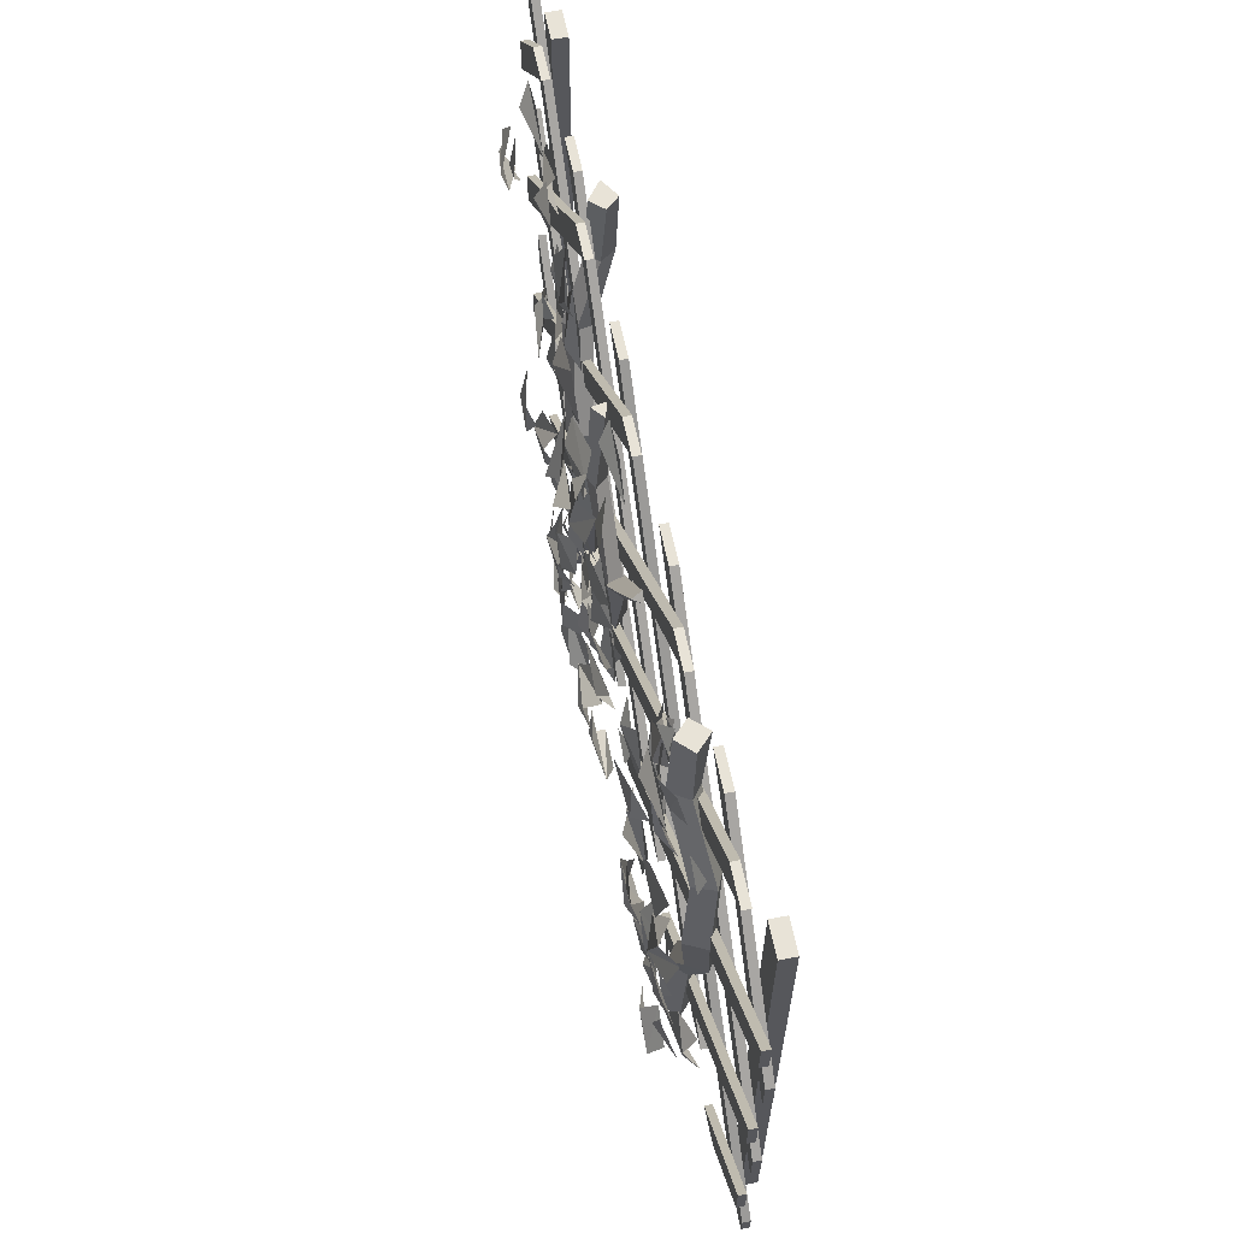
<metadata>
{"format":"obj","ext":"obj","renderer":"f3d","projection":"perspective","resolution":1024,"background":"white","views":[{"elev":61.6,"azim":78.6,"up":"+Y"}]}
</metadata>
<code>
v 10 0 11.25
v 18.11 0 11.25
v 18.11 0 15.3
v 10 0 15.3
v 0 20.71 17.57
v 39.07 59.78 17.57
v 0 20.71 19.66
v 19.46 0 19.66
v 62.87 40.78 17.57
v 19.46 0 17.57
v 0 30.54 19.66
v 33.74 64.28 17.57
v 0 30.54 17.57
v 29.29 0 17.57
v 68.21 36.28 17.57
v 29.29 0 19.66
v 38.53 61.1 19.66
v 33.96 64.5 19.66
v 63.09 41 19.66
v 68.43 36.5 19.66
v 0 45.87 15.47
v 45.87 0 15.47
v 45.87 0 17.57
v 0 45.87 17.57
v 95.87 0 17.57
v 47.03 52.47 15.47
v 95.87 0 15.47
v 0 95.87 15.47
v 46.86 52.65 17.57
v 0 95.87 17.57
v 0 55.71 15.47
v 55.71 0 15.47
v 55.71 0 17.57
v 0 55.71 17.57
v 53.78 55.57 15.47
v 105.7 0 17.57
v 105.7 0 15.47
v 0 105.7 17.57
v 53.6 55.74 17.57
v 0 105.7 15.47
v 69.46 0 19.66
v 69.46 0 17.57
v 79.29 0 17.57
v 79.29 0 19.66
v 0 80.54 17.57
v 0 70.71 17.57
v 0 70.71 19.66
v 0 80.54 19.66
v 10 150 11.25
v 10 150 15.3
v 18.11 150 11.25
v 153.2 124 17.57
v 150.5 130 19.66
v 18.11 150 15.3
v 169.5 0 19.66
v 196.1 26.6 19.66
v 169.5 0 17.57
v 196.2 26.74 17.57
v 119.5 150 17.57
v 152.7 125 19.66
v 150.2 130.8 17.57
v 129.3 150 19.66
v 129.3 0 17.57
v 129.3 0 19.66
v 119.5 0 19.66
v 119.5 0 17.57
v 0 120.7 17.57
v 0 120.7 19.66
v 0 130.5 19.66
v 0 130.5 17.57
v 245.9 0 17.57
v 150.9 94.99 15.47
v 245.9 0 15.47
v 150.7 95.14 17.57
v 95.87 150 15.47
v 250 5.713 15.47
v 250 0 15.47
v 250 5.713 17.57
v 153.7 102 15.47
v 250 0 17.57
v 153.1 100.8 17.57
v 105.7 150 15.47
v 105.7 150 17.57
v 250 80.54 19.66
v 0 145.9 15.47
v 145.9 0 15.47
v 145.9 0 17.57
v 0 145.9 17.57
v 0 150 15.47
v 0 150 17.57
v 155.7 0 15.47
v 155.7 0 17.57
v 29.29 150 17.57
v 19.46 150 17.57
v 79.29 150 17.57
v 69.46 150 17.57
v 79.29 150 19.66
v 29.29 150 19.66
v 19.46 150 19.66
v 69.46 150 19.66
v 5.712 150 17.57
v 5.712 150 15.47
v 250 80.54 17.57
v 169.5 150 17.57
v 179.3 150 19.66
v 179.3 0 19.66
v 179.3 0 17.57
v 195.9 150 15.47
v 216.1 129.8 15.47
v 250 95.87 15.47
v 217.6 130.6 17.57
v 119.5 150 19.66
v 250 95.87 17.57
v 129.3 150 17.57
v 205.7 150 17.57
v 222.6 133.1 17.57
v 45.87 150 15.47
v 195.9 0 15.47
v 195.9 0 17.57
v 45.87 150 17.57
v 199.2 19.92 17.57
v 55.71 150 15.47
v 205.7 0 15.47
v 199.1 19.78 19.66
v 205.7 0 17.57
v 55.71 150 17.57
v 219.5 150 17.57
v 219.5 150 19.66
v 229.3 150 17.57
v 229.3 -0 17.57
v 229.3 0 19.66
v 219.5 0 19.66
v 219.5 0 17.57
v 229.3 150 19.66
v 240 0 11.25
v 240 0 15.3
v 231.9 0 15.3
v 231.9 0 11.25
v 95.87 150 17.57
v 250 120.7 17.57
v 250 130.5 17.57
v 250 20.7 17.57
v 250 30.54 17.57
v 250 130.5 19.66
v 250 120.7 19.66
v 250 20.7 19.66
v 250 30.54 19.66
v 250 70.7 17.57
v 250 70.7 19.66
v 145.9 150 15.47
v 250 45.87 15.47
v 250 45.87 17.57
v 145.9 150 17.57
v 155.7 150 15.47
v 250 55.71 15.47
v 250 55.71 17.57
v 155.7 150 17.57
v 169.5 150 19.66
v 179.3 150 17.57
v 231.9 150 11.25
v 231.9 150 15.3
v 240 150 11.25
v 240 150 15.3
v 195.9 150 17.57
v 222.8 132.9 15.47
v 250 105.7 15.47
v 205.7 150 15.47
v 250 105.7 17.57
f 1 2 3 4
f 7 5 6 17
f 9 10 8 19
f 12 13 11 18
f 16 14 15 20
f 14 16 8 10
f 13 5 7 11
f 21 22 23 24
f 26 27 25 29
f 29 30 28 26
f 22 21 31 32
f 23 22 32 33
f 34 31 21 24
f 24 23 33 34
f 36 37 35 39
f 40 38 39 35
f 34 33 32 31
f 12 6 5 13
f 9 15 14 10
f 7 17 18 11
f 16 20 19 8
f 41 42 43 44
f 45 46 47 48
f 49 1 4 50
f 51 2 1 49
f 20 15 52 60
f 9 19 53 61
f 50 4 3 54
f 54 3 2 51
f 57 55 56 58
f 25 27 37 36
f 38 40 28 30
f 27 26 35 37
f 35 26 28 40
f 30 29 39 38
f 39 29 25 36
f 59 12 18 112
f 62 17 6 114
f 63 64 65 66
f 67 68 69 70
f 72 73 71 74
f 75 72 74 139
f 76 77 73 72 79
f 78 81 74 71 80
f 82 79 72 75
f 76 79 81 78
f 81 83 139 74
f 79 82 83 81
f 58 56 84 103
f 85 86 87 88
f 89 85 88 90
f 86 91 92 87
f 93 67 70 94
f 95 46 45 96
f 97 47 46 95
f 98 68 67 93
f 94 70 69 99
f 96 45 48 100
f 90 101 102 89
f 99 69 68 98
f 100 48 47 97
f 101 92 91 102
f 51 49 50 54
f 104 61 53 158
f 105 60 52 159
f 99 98 93 94
f 106 55 57 107
f 108 109 111 164
f 109 108 167 165
f 111 109 110 113
f 114 6 12 59
f 112 18 17 62
f 61 52 15 9
f 115 116 165 167
f 19 20 60 53
f 117 118 119 120
f 58 121 107 57
f 122 123 118 117
f 106 124 56 55
f 118 123 125 119
f 122 117 120 126
f 107 121 124 106
f 120 119 125 126
f 126 125 123 122
f 127 42 41 128
f 129 43 42 127
f 96 100 97 95
f 130 131 132 133
f 128 41 44 134
f 134 44 43 129
f 135 136 137 138
f 102 91 86 85 89
f 90 88 87 92 101
f 80 71 73 77
f 140 63 66 141
f 142 130 133 143
f 65 144 141 66
f 63 140 145 64
f 130 142 146 131
f 132 147 143 133
f 77 76 78 80
f 64 145 144 65
f 131 146 147 132
f 124 121 148 149
f 148 121 58 103
f 56 124 149 84
f 147 146 142 143
f 150 151 152 153
f 154 155 151 150
f 156 152 151 155
f 150 153 157 154
f 153 152 156 157
f 159 52 61 104
f 160 138 137 161
f 158 53 60 105
f 162 135 138 160
f 157 156 155 154
f 161 137 136 163
f 163 136 135 162
f 103 84 149 148
f 110 109 165 166
f 110 166 168 113
f 164 111 116 115
f 116 111 113 168
f 165 116 168 166
f 128 134 129 127
f 145 140 141 144
f 162 160 161 163
f 62 114 59 112
f 105 159 104 158
f 139 83 82 75
f 115 167 108 164
v 63.94 0 9.017
v 58.93 150 12.23
v 85.37 62.55 18.52
v 63.86 0 15.99
v 88.65 62.7 25.14
v 82.01 27.22 24.35
v 79.6 28.41 16.65
v 58.93 0 12.23
v 77.17 29.26 21.95
v 83.76 62.46 23.61
v 67.07 0 12.41
v 84.16 26.43 19.29
v 90.13 62.84 20.35
v 79.4 87.04 19.62
v 84.68 89.13 24.32
v 79.86 86.91 24.89
v 64.23 108.3 18.52
v 70.43 111.9 20.33
v 66.18 110.1 22.86
v 84 89.12 19.27
v 68.27 110 15.92
v 67.07 150 12.41
v 63.86 150 15.99
v 63.94 150 9.017
v 57.37 126.2 12.48
v 60.65 126.9 16.4
v 64.41 128.2 13.28
v 61.22 127.7 9.262
v 192.5 0 16.89
v 192.1 125.4 18.17
v 204 62.21 15.1
v 192.7 0 24.79
v 205.8 61.9 23.17
v 196 38.28 24.88
v 195.1 38.37 16.6
v 188.8 0 20.89
v 191.6 39.04 21.15
v 200.9 62.86 20
v 196.7 0 20.79
v 199.8 37.52 20.32
v 208.7 61.38 18.23
v 193.4 127.9 25.96
v 207.7 87.55 16.82
v 210.5 87.98 25.47
v 204.8 87.51 22.83
v 202.9 104.7 15.48
v 206 106.8 23.1
v 200.8 104.6 21.27
v 188.8 125.3 23.03
v 213.2 88.02 19.86
v 208 107 17.59
v 196.3 127.8 20.96
v 192.5 150 16.89
v 192.7 150 24.79
v 188.8 150 20.89
v 196.7 150 20.79
v 82.07 33.89 17.4
v 142.9 118.5 19.99
v 112.5 54.46 16.66
v 83.3 37.62 23.59
v 112 55.25 22.94
v 82.95 30.06 21.88
v 116.1 52.08 20.39
v 144 117.4 22.64
v 122.1 88.47 19.45
v 123.2 87.61 24.36
v 126.7 86.27 20.6
v 145.1 116.4 19.88
v 120.9 81.45 19.2
v 105.6 105.1 20.03
v 120.2 78.93 23.4
v 104.7 104.5 24.7
v 122.3 85.14 23.12
v 109.1 106.2 23.38
v 103.2 131.5 19.4
v 103.9 131.4 23.44
v 107.1 131.4 20.8
f 170 192 196 193
f 175 171 181 180
f 174 173 178 177
f 176 172 174 177
f 169 176 177 175
f 178 171 175 177
f 179 169 175 180
f 172 179 180 174
f 181 173 174 180
f 178 173 183 184
f 182 171 178 184
f 184 183 186 187
f 185 182 184 187
f 171 182 188 181
f 188 183 173 181
f 182 185 189 188
f 189 186 183 188
f 195 190 191 194
f 191 170 193 194
f 192 190 195 196
f 194 193 185 187
f 195 194 187 186
f 196 195 186 189
f 185 193 196 189
f 192 170 191 190
f 179 172 176 169
f 214 198 220 219
f 203 199 209 208
f 202 201 206 205
f 204 200 202 205
f 197 204 205 203
f 206 199 203 205
f 207 197 203 208
f 200 207 208 202
f 209 201 202 208
f 210 217 216 215
f 206 201 212 213
f 211 199 206 213
f 213 212 215 216
f 214 211 213 216
f 217 198 214 216
f 199 211 218 209
f 218 212 201 209
f 211 214 219 218
f 219 215 212 218
f 220 210 215 219
f 221 224 220 198
f 222 223 217 210
f 221 198 217 223
f 222 210 220 224
f 207 200 204 197
f 233 226 236 235
f 230 225 227 231
f 225 228 229 227
f 228 230 231 229
f 232 226 233 234
f 233 227 229 234
f 227 233 235 231
f 235 234 229 231
f 236 232 234 235
f 226 232 236
f 241 237 238 242
f 237 239 240 238
f 239 241 242 240
f 243 238 240 244
f 238 243 245 242
f 245 244 240 242
f 243 244 245
f 223 222 224 221
v 202.3 94.9 28.66
v 195.6 101.3 30.7
v 207.2 96.97 30.46
v 209.5 108.5 28.16
v 200.5 110.3 30.37
v 168.6 77.9 28.85
v 175.6 91.57 28.85
v 165.7 88.11 30.95
v 177.7 82.14 29.59
v 181.4 86.11 26.01
v 176.6 76.99 26.01
v 160.2 92.72 26.57
v 169.7 86.27 26.57
v 165.3 102.8 29.36
v 159.5 104.7 26.57
v 169.5 107.4 26.57
v 175.1 96.69 26.57
v 166.1 90.15 26.57
v 160.9 79.82 26.57
v 167.1 85.96 28.6
v 159.9 89.58 28.6
v 157.8 75.02 21.35
v 170.3 84.03 21.35
v 159.7 85.77 21.35
v 168.4 73.64 24.15
v 165.9 68.21 21.35
v 174.3 74.22 21.35
v 181.1 104.9 26.37
v 196.2 107.9 25.41
v 190.1 100 26.97
v 195.4 98.76 23.23
v 185.3 96.77 23.87
v 187.5 112.9 27.6
v 65.16 60.62 21.35
v 67.41 49.33 21.35
v 75.9 64.17 24.15
v 73.16 69.62 21.35
v 82.07 64.53 21.35
v 78.53 52.99 21.35
v 211.8 123.4 21.35
v 206.7 113.1 21.35
v 212.8 119.2 23.39
v 205.6 122.8 23.39
v 54.69 130.7 23.61
v 52.86 139.6 26
v 53.03 145.1 23.04
v 49.28 135.5 23.04
v 62.92 141.2 23.94
v 44.65 127.8 20.67
v 40.46 142.6 20.67
v 35.2 133.2 20.67
v 49.59 137.3 23.47
v 53.84 133.1 20.67
v 51.04 143 20.67
v 91.8 75.94 26.12
v 84.51 62.38 26.12
v 94.77 65.44 26.12
v 81.62 72.53 28.91
v 81.48 78.5 26.12
v 76.62 69.46 26.12
v 74.3 40.32 23.75
v 84.36 34.63 23.75
v 74.56 34.07 25.79
v 78.53 41.09 25.79
v 82.09 124.9 21.35
v 73.01 131.9 21.35
v 76.3 115.1 24.15
v 81.93 112.8 21.35
v 71.86 110.8 21.35
v 66.99 121.9 21.35
v 115.7 69.1 26.57
v 112.3 84.11 26.57
v 106.6 75.06 26.57
v 121.1 78.37 29.36
v 125.2 73.96 26.57
v 122.9 83.97 26.57
v 105.6 60.85 26.57
v 120.4 64.92 26.57
v 111.2 70.25 26.57
v 115.1 55.83 29.36
v 110.9 51.62 26.57
v 120.8 54.33 26.57
v 103.3 59.3 31.58
v 96.3 73.02 30.62
v 105.6 69.27 32.18
v 105.3 74.74 28.44
v 110 65.6 29.08
v 93.88 63.38 32.82
v 105 55.12 28.66
v 100.6 47.01 30.7
v 101.7 59.34 30.46
v 89.99 58.45 28.16
v 90.62 49.23 30.37
v 124.7 110.1 28.85
v 109.6 113.2 28.85
v 115.6 104.5 30.95
v 118.1 117.7 29.59
v 113.3 120.2 26.01
v 123.3 118.1 26.01
v 116.4 82.58 29.66
v 101.2 80.34 31.89
v 109.7 74.96 32.05
v 107.8 87.94 32.35
v 102.3 89.49 29.83
v 112.4 90.99 28.34
v 88.81 54.42 31.3
v 95.34 61.83 32.2
v 83.73 62.35 28.79
v 120.9 85.2 26.57
v 118.6 96.53 26.57
v 117.6 87.89 28.6
v 125.5 89.53 28.6
v 113.5 104.4 26.57
v 124.9 102.2 26.57
v 117.3 106.5 28.6
v 115.8 98.54 28.6
v 179.7 124.6 23.61
v 181 115.6 26
v 180.4 110.1 23.04
v 184.8 119.4 23.04
v 170.8 114.7 23.94
v 74.66 85.69 20.67
v 80.01 71.25 20.67
v 84.51 80.97 20.67
v 70.49 75.8 23.47
v 65.92 79.64 20.67
v 69.49 70.01 20.67
v 189.9 126.9 26.69
v 193.1 111.8 26.69
v 199 120.8 26.69
v 184.4 117.7 29.48
v 180.4 122.2 26.69
v 182.5 112.1 26.69
v 100.7 95.08 27.48
v 115.5 99.34 27.48
v 106.2 104.6 27.48
v 110.3 90.19 30.28
v 106.1 85.92 27.48
v 116 88.76 27.48
v 115.1 122.6 32.34
v 116.1 111.1 30.27
v 119.4 119.5 34.88
v 104.2 111.9 29.38
v 103.5 119.6 30.76
v 109.1 38.36 27.38
v 94.56 43.03 30.59
v 104.1 36.32 31.27
v 104.1 47.54 31.21
v 99.9 51.79 29.27
v 109.6 48.67 27.14
v 100.6 28.18 31.36
v 111.6 37.99 26.61
v 111.2 28.36 31.1
v 116.1 29.16 26.59
v 108.8 22.61 29.76
v 101.6 38.53 29.52
v 86.59 41.37 26.04
v 97.88 30.9 26.04
v 97.2 41.4 28.13
v 88.23 31.39 26.77
v 91.09 26.85 23.2
v 83.57 33.83 23.2
v 65.98 111.5 24.48
v 54.65 109.3 24.48
v 61.69 116.1 26.52
v 63.28 108.2 26.52
v 116.2 47.51 20.67
v 125.2 54.72 20.67
v 117.1 51.71 22.71
v 122.1 45.37 22.71
v 107.1 119 23.82
v 107.2 102.1 25.02
v 111.5 114.2 26.17
v 98.95 110.5 28.6
v 111.5 106.7 26.7
v 95.38 116.1 25.98
v 95.46 104.8 26.77
v 177.3 89.37 23.61
v 180.8 97.67 26
v 187.6 97.87 25.01
v 184.1 102.1 23.04
v 175.6 96.4 23.04
v 190 93.24 23.94
v 56.81 54.06 28.66
v 52.71 45.8 30.7
v 53.32 58.16 30.46
v 41.67 56.87 28.16
v 42.62 47.68 30.37
v 27.51 133.5 28.85
v 34.37 119.7 28.85
v 37.45 129.8 30.95
v 25.51 123.6 29.59
v 26.58 118.3 26.01
v 22.01 127.5 26.01
v 73.91 19.76 26.57
v 63.08 15.88 26.57
v 79 9.659 29.36
v 83.99 13.17 26.57
v 80.26 3.602 26.57
v 68.33 5.416 26.57
v 38.85 128.2 26.57
v 33.58 138.5 26.57
v 34.89 129.9 28.6
v 42.07 133.6 28.6
v 31.56 143.9 21.35
v 31.45 128.5 21.35
v 39.1 136 21.35
v 24.16 136.1 24.15
v 21.24 141.3 21.35
v 21.17 131 21.35
v 53.67 30.81 26.37
v 46.25 44.29 25.41
v 55.66 40.87 26.97
v 55.22 46.33 23.23
v 60.17 37.34 23.87
v 44.16 34.57 27.6
v 43.99 101.5 19.9
v 51.83 93.08 19.9
v 51.26 110.2 22.7
v 46.07 113.4 19.9
v 56.33 113.7 19.9
v 59.37 102 19.9
v 81.78 19.51 21.35
v 93.2 17.7 21.35
v 85.48 21.71 23.39
v 84.22 13.75 23.39
v 55.69 82.44 20.67
v 49.05 96.34 20.67
v 45.45 86.25 20.67
v 58.95 92.67 23.47
v 63.84 89.26 20.67
v 59.42 98.53 20.67
v 208.8 16.69 27.38
v 197.1 6.926 30.59
v 207.9 11.39 31.27
v 198.4 17.38 31.21
v 192.6 16.13 29.27
v 200.4 22.64 27.14
v 123.5 29.97 31.36
v 121.1 44.53 26.61
v 129 38.98 31.1
v 131 43.56 26.59
v 132.5 33.85 29.76
v 115.3 36.37 29.52
v 38.1 71.66 22.96
v 32.49 57.33 22.96
v 42.01 61.8 25.05
v 29.41 66.49 23.7
v 26.23 62.16 20.12
v 29.98 71.72 20.12
v 202.7 33.71 24.63
v 192.2 28.94 24.63
v 197.5 37.18 26.67
v 200.8 29.84 26.67
v 132.2 131.3 28.01
v 141.6 134.5 28.92
v 131.7 140.7 25.51
v 125.3 143.3 21.35
v 122.2 128.2 21.35
v 131.2 134.1 21.35
v 116.5 137.1 24.15
v 114.7 142.8 21.35
v 112.6 132.7 21.35
v 86.65 140.1 23.45
v 78.83 135.2 25.49
v 85.85 145.4 25.25
v 75.25 150.5 22.95
v 71.23 142.1 25.15
v 211.3 16.19 23.64
v 205.4 30.4 23.64
v 201.7 20.56 25.74
v 214 25.95 24.38
v 213.3 31.28 20.8
v 217.2 21.8 20.8
v 169.5 61.66 26.57
v 178.7 49.27 26.57
v 180.3 59.86 26.57
v 168.3 51 29.36
v 162.8 53.42 26.57
v 168.9 45.17 26.57
v 182.8 71.61 26.57
v 170.8 61.95 26.57
v 181.5 60.78 26.57
v 172.1 72.42 29.36
v 174.3 77.97 26.57
v 166.3 71.53 26.57
v 184.3 73.97 31.58
v 196.2 64.18 30.62
v 186.2 63.9 32.18
v 188.6 58.98 28.44
v 180.7 65.51 29.08
v 194.5 73.98 32.82
v 203.4 57.17 28.66
v 204.2 66.35 30.7
v 208.2 54.63 30.46
v 218.6 60.12 28.16
v 214.3 68.31 30.37
v 182.4 41.58 28.85
v 197.5 44.75 28.85
v 188.5 50.26 30.95
v 191.5 37.15 29.59
v 196.9 36.87 26.01
v 186.9 34.75 26.01
v 175.7 53.11 29.66
v 188.8 61.23 31.89
v 178.8 62.78 32.05
v 185.8 51.63 32.35
v 191.4 52.41 29.83
v 182.8 47 28.34
v 100.1 123.9 26.57
v 108.4 131.9 26.57
v 91.31 131.1 29.36
v 88.18 125.8 26.57
v 87.69 136.1 26.57
v 99.33 139.3 26.57
v 218 64.29 31.3
v 215 54.88 32.2
v 225.9 59.05 28.79
v 182.5 36.29 26.57
v 193 31.48 26.57
v 186.7 37.4 28.6
v 183.3 30.03 28.6
v 198.8 57.82 26.57
v 187.5 55.3 26.57
v 196.2 54.41 28.6
v 194.4 62.28 28.6
v 195.8 13.25 25.94
v 187.9 17.54 28.33
v 183.8 21.2 25.38
v 188.7 12.19 25.37
v 193.1 26.29 26.27
v 73.67 90.52 24.28
v 58.87 94.73 24.28
v 64.05 85.36 24.28
v 68.16 99.73 27.08
v 73.95 101.1 24.28
v 64.08 104 24.28
v 191.7 3.646 20.67
v 177.6 9.947 20.67
v 181.4 -0.07401 20.67
v 187.5 13.55 23.47
v 193.5 14.12 20.67
v 184.1 18.32 20.67
v 115.1 122.5 32.34
v 103.6 123.5 30.27
v 111.2 118.8 34.88
v 106.5 135.1 29.38
v 114.2 134.4 30.76
v 193 70.89 27.38
v 208.2 72.42 30.59
v 196.8 74.76 31.27
v 201.3 64.49 31.21
v 206.8 62.26 29.27
v 196.7 61.24 27.14
v 143.2 50.73 31.36
v 144.6 36.05 26.61
v 137.1 42.11 31.1
v 134.8 37.67 26.59
v 133.9 47.46 29.76
v 150.9 43.81 29.52
v 214.8 77.13 29.32
v 200.3 82.22 29.32
v 205.1 72.86 31.42
v 209.4 85.63 30.06
v 204.9 88.65 26.48
v 214.6 85.26 26.48
v 77.89 30.69 23.75
v 78.38 19.14 23.75
v 80.76 27.51 25.79
v 72.65 27.16 25.79
v 203.8 133.7 23.82
v 187.2 136.6 25.02
v 198.4 130.3 26.17
v 196.9 143.3 28.6
v 191 131.6 26.7
v 203 145.8 25.98
v 191.9 147.7 26.77
v 69.67 31.91 23.61
v 60.67 32.79 26
v 58.43 39.18 25.01
v 55.47 34.59 23.04
v 63.48 28.17 23.04
v 62.11 42.88 23.94
v 131.5 92.37 26.57
v 146.6 95.59 26.57
v 137.6 101.4 26.57
v 140.7 86.82 29.36
v 136.3 82.86 26.57
v 146.3 85 26.57
v 141 112.1 26.57
v 134.8 98.02 26.57
v 144.8 101.8 26.57
v 131.1 107.9 29.36
v 130.6 113.9 26.57
v 126.4 104.5 26.57
v 141.3 114.9 31.58
v 156.3 111.5 30.62
v 147.6 106.7 32.18
v 151.9 103.5 28.44
v 141.9 105.7 29.08
v 150.4 119.5 32.82
v 137 116.2 28.66
v 133.5 124.7 30.7
v 142.4 116.1 30.46
v 149.1 125.7 28.16
v 141.6 131 30.37
v 146.5 88.67 29.66
v 148.4 103.9 31.89
v 141 97.16 32.05
v 154 95.51 32.35
v 157 100.4 29.83
v 155.7 90.28 28.34
v 146.7 129.1 31.3
v 148.3 119.4 32.2
v 156.1 128 28.79
v 177.6 126.8 20.67
v 187.5 132.7 20.67
v 179 130.8 22.71
v 183.1 123.8 22.71
v 179.3 132.2 23.61
v 184 140 26
v 190.7 139.2 25.01
v 187.9 143.9 23.04
v 178.6 139.4 23.04
v 192.4 134.3 23.94
f 246 248 247
f 247 249 250
f 247 248 249
f 252 254 255
f 252 253 254
f 256 253 251
f 254 253 256
f 260 258 259
f 257 258 260
f 258 262 259
f 259 262 261
f 265 266 264
f 263 266 265
f 269 272 268
f 269 270 272
f 270 269 271
f 267 271 269
f 277 275 273
f 276 278 275
f 274 278 276
f 275 278 273
f 282 280 281
f 279 280 282
f 280 284 281
f 281 284 283
f 287 288 286
f 285 288 287
f 293 290 289
f 289 290 292
f 290 293 291
f 296 299 295
f 296 297 299
f 297 296 298
f 294 298 296
f 302 305 301
f 302 303 305
f 303 302 304
f 300 304 302
f 309 308 307
f 306 308 309
f 313 311 312
f 310 311 313
f 311 315 312
f 312 315 314
f 318 321 317
f 318 319 321
f 319 318 320
f 316 320 318
f 324 327 323
f 324 325 327
f 325 324 326
f 322 326 324
f 332 330 328
f 331 333 330
f 329 333 331
f 330 333 328
f 334 336 335
f 335 337 338
f 335 336 337
f 340 342 343
f 340 341 342
f 344 341 339
f 342 341 344
f 350 348 345
f 349 347 348
f 346 347 349
f 348 347 345
f 351 352 353
f 356 357 355
f 354 357 356
f 360 361 359
f 358 361 360
f 366 363 362
f 362 363 365
f 363 366 364
f 369 372 368
f 369 370 372
f 370 369 371
f 367 371 369
f 375 378 374
f 375 376 378
f 376 375 377
f 373 377 375
f 381 384 380
f 381 382 384
f 382 381 383
f 379 383 381
f 389 388 385
f 386 387 388
f 388 387 385
f 394 392 393
f 391 392 394
f 395 392 390
f 393 392 395
f 398 399 401
f 397 401 399
f 400 401 396
f 398 401 400
f 403 405 406
f 403 404 405
f 407 404 402
f 405 404 407
f 411 410 409
f 408 410 411
f 414 415 413
f 412 415 414
f 420 422 417
f 420 419 422
f 419 418 421
f 416 421 418
f 419 420 418
f 428 424 423
f 423 424 427
f 428 425 424
f 424 425 426
f 429 431 430
f 430 432 433
f 430 431 432
f 435 437 438
f 435 436 437
f 439 436 434
f 437 436 439
f 443 441 442
f 440 441 443
f 441 445 442
f 442 445 444
f 448 449 447
f 446 449 448
f 452 455 451
f 452 453 455
f 453 452 454
f 450 454 452
f 460 458 456
f 459 461 458
f 457 461 459
f 458 461 456
f 465 463 464
f 462 463 465
f 463 467 464
f 464 467 466
f 470 471 469
f 468 471 470
f 474 477 473
f 474 475 477
f 475 474 476
f 472 476 474
f 482 480 481
f 479 480 482
f 483 480 478
f 481 480 483
f 486 487 489
f 485 489 487
f 488 489 484
f 486 489 488
f 491 493 494
f 491 492 493
f 495 492 490
f 493 492 495
f 499 498 497
f 496 498 499
f 500 501 502
f 505 508 504
f 505 506 508
f 506 505 507
f 503 507 505
f 509 511 510
f 510 512 513
f 510 511 512
f 515 517 518
f 515 516 517
f 519 516 514
f 517 516 519
f 522 525 521
f 522 523 525
f 523 522 524
f 520 524 522
f 528 531 527
f 528 529 531
f 529 528 530
f 526 530 528
f 536 534 532
f 535 537 534
f 533 537 535
f 534 537 532
f 538 540 539
f 539 541 542
f 539 540 541
f 544 546 547
f 544 545 546
f 548 545 543
f 546 545 548
f 554 552 549
f 553 551 552
f 550 551 553
f 552 551 549
f 558 556 557
f 555 556 558
f 556 560 557
f 557 560 559
f 561 562 563
f 566 567 565
f 564 567 566
f 570 571 569
f 568 571 570
f 576 573 572
f 572 573 575
f 573 576 574
f 579 582 578
f 579 580 582
f 580 579 581
f 577 581 579
f 585 588 584
f 585 586 588
f 586 585 587
f 583 587 585
f 593 592 589
f 590 591 592
f 592 591 589
f 598 596 597
f 595 596 598
f 599 596 594
f 597 596 599
f 602 603 605
f 601 605 603
f 604 605 600
f 602 605 604
f 607 609 610
f 607 608 609
f 611 608 606
f 609 608 611
f 614 615 613
f 612 615 614
f 620 622 617
f 620 619 622
f 619 618 621
f 616 621 618
f 619 620 618
f 628 624 623
f 623 624 627
f 628 625 624
f 624 625 626
f 631 634 630
f 631 632 634
f 632 631 633
f 629 633 631
f 637 640 636
f 637 638 640
f 638 637 639
f 635 639 637
f 645 643 641
f 644 646 643
f 642 646 644
f 643 646 641
f 647 649 648
f 648 650 651
f 648 649 650
f 657 655 652
f 656 654 655
f 653 654 656
f 655 654 652
f 658 659 660
f 663 664 662
f 661 664 663
f 670 666 665
f 665 666 669
f 670 667 666
f 666 667 668

</code>
